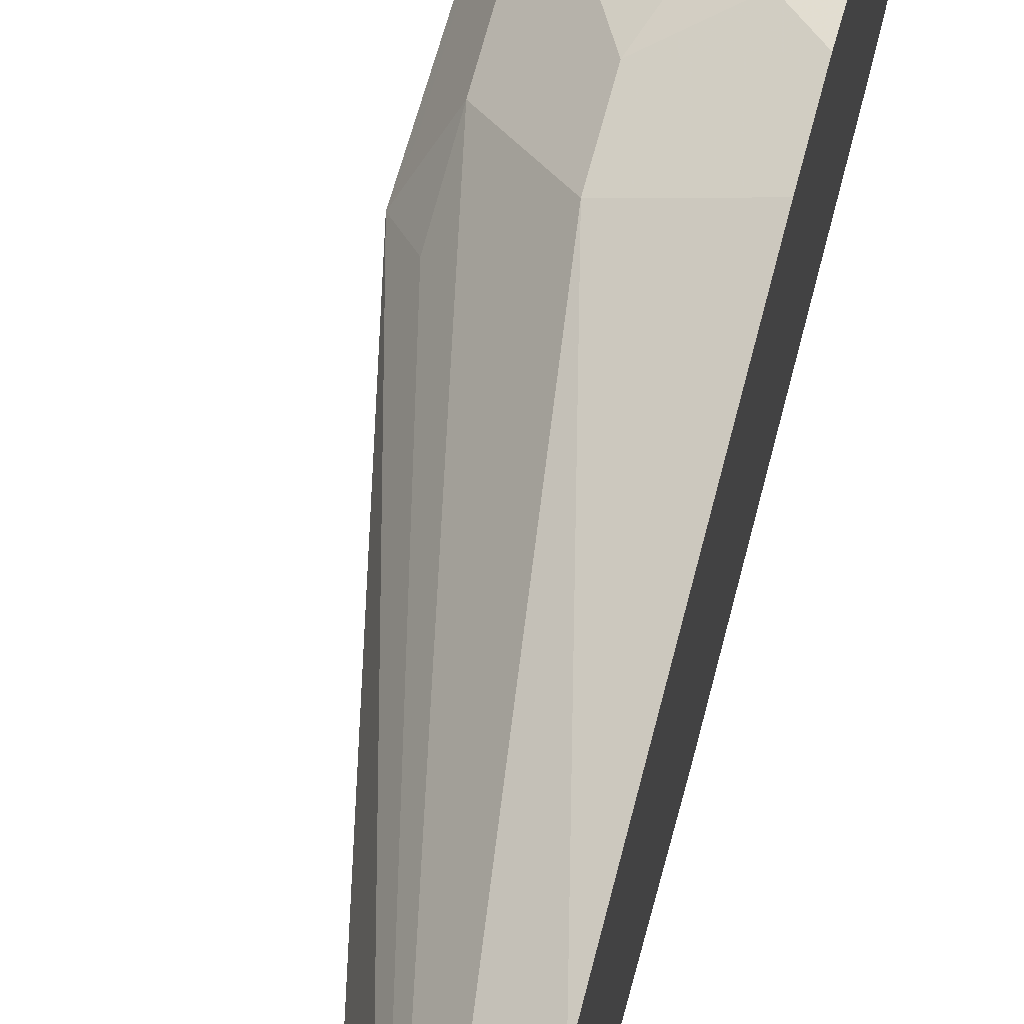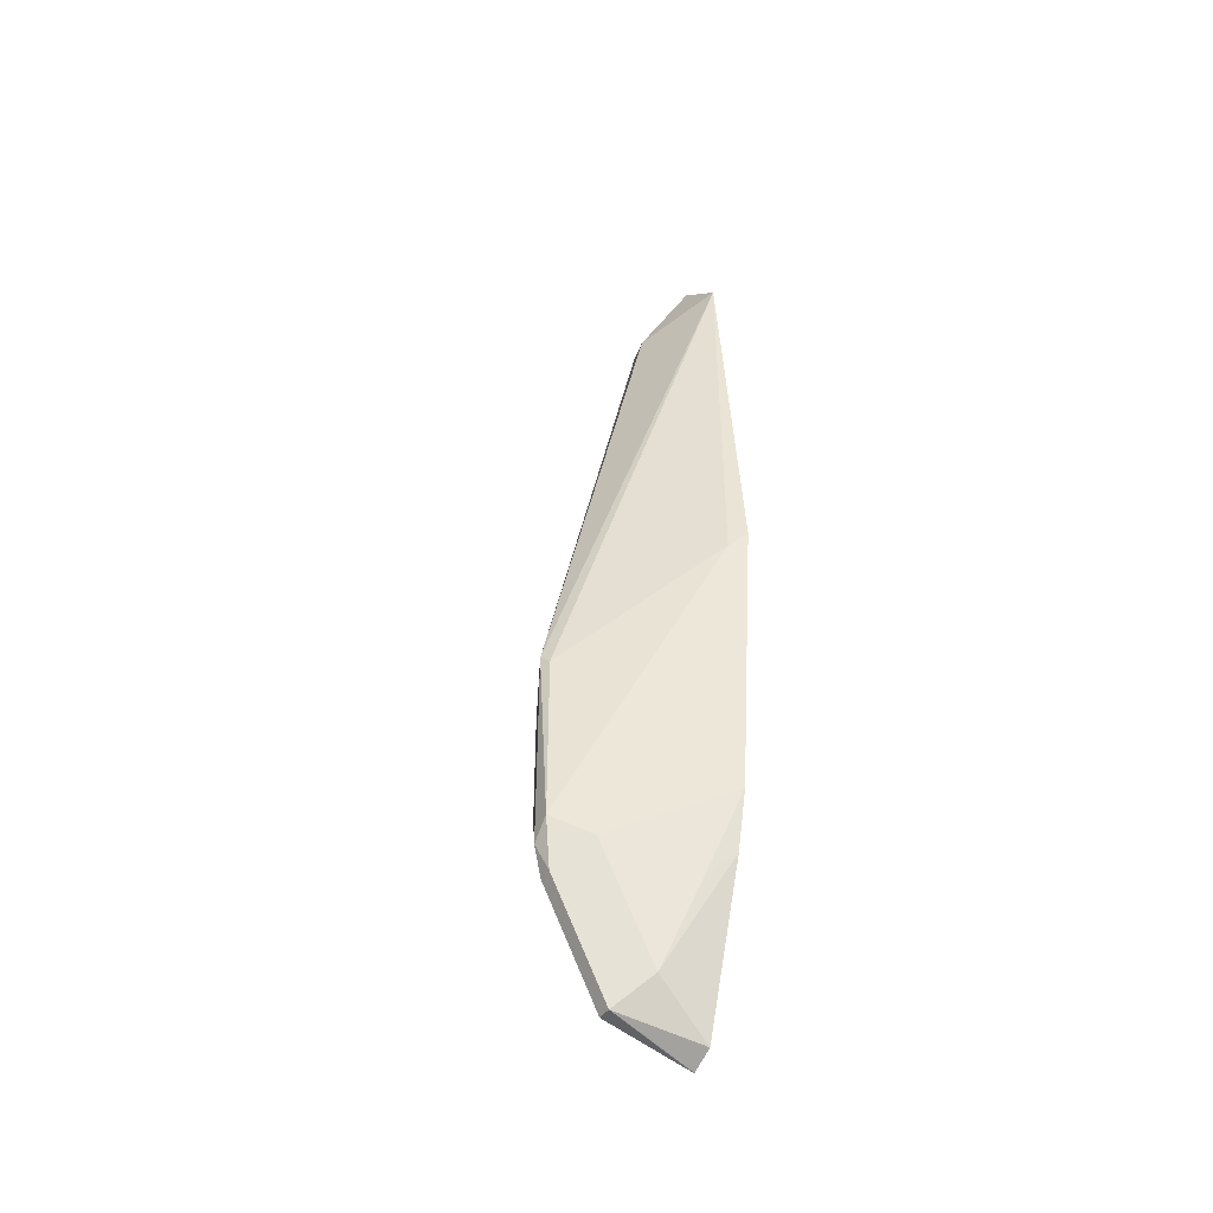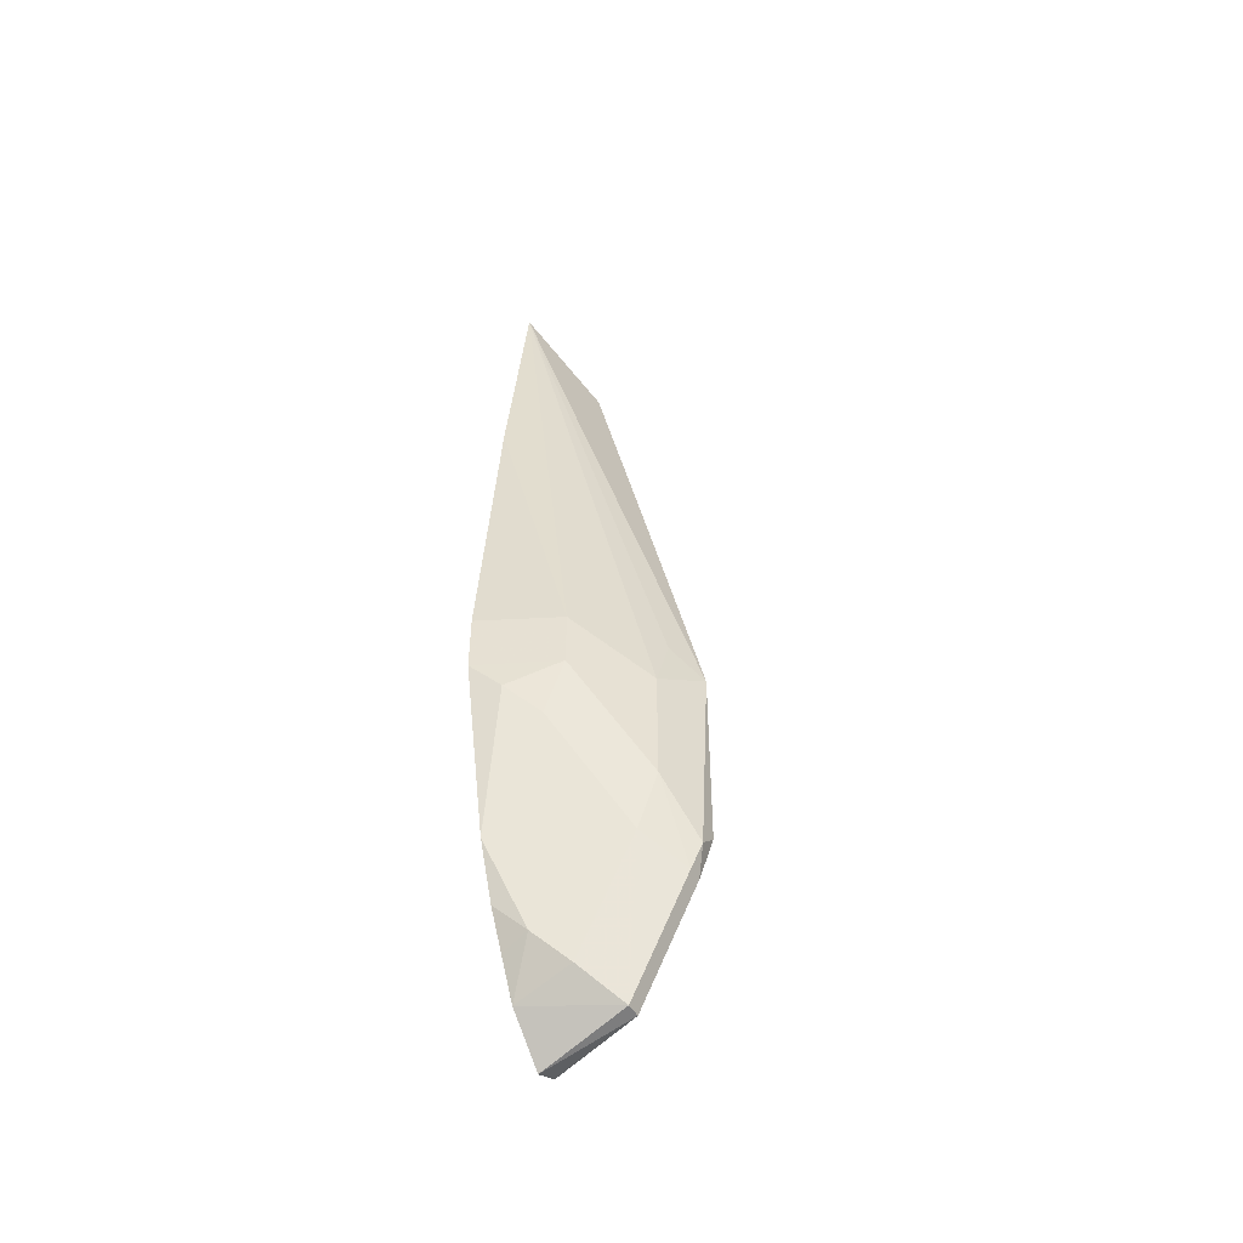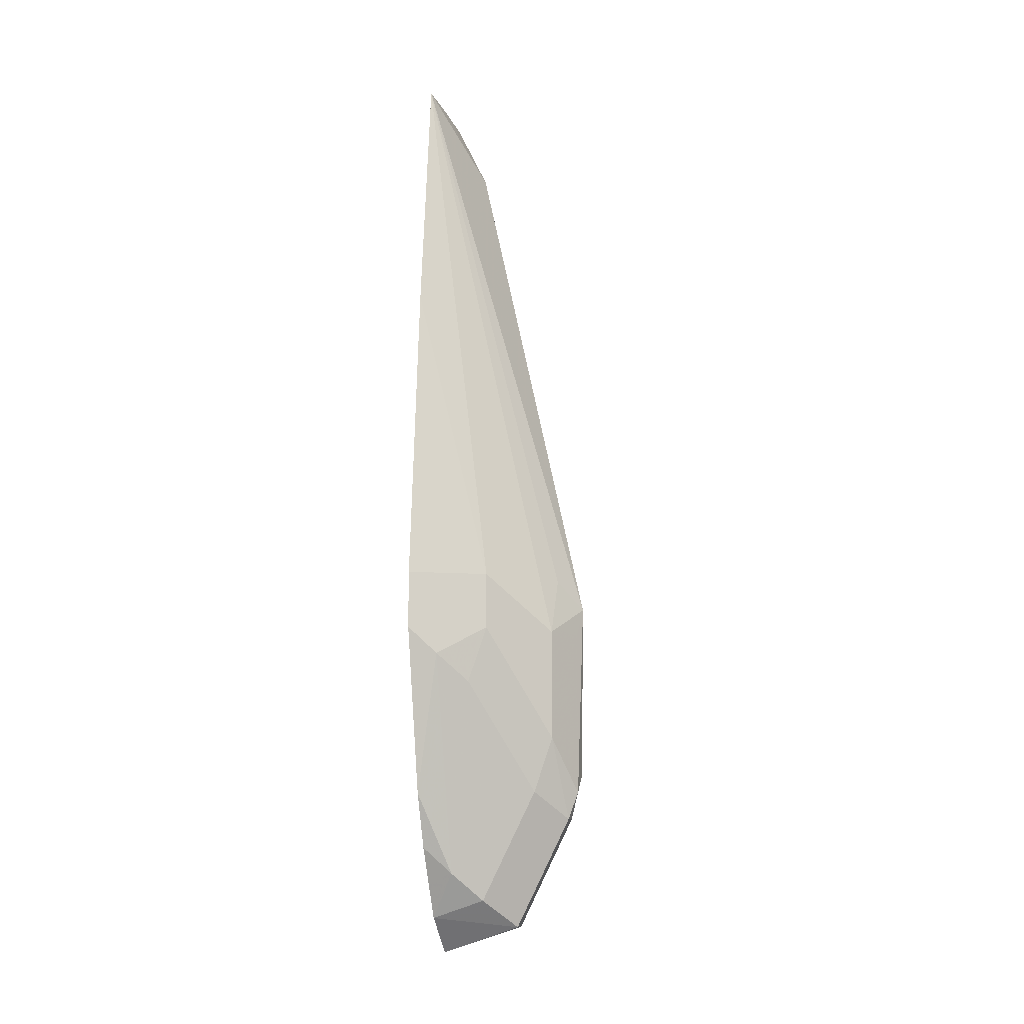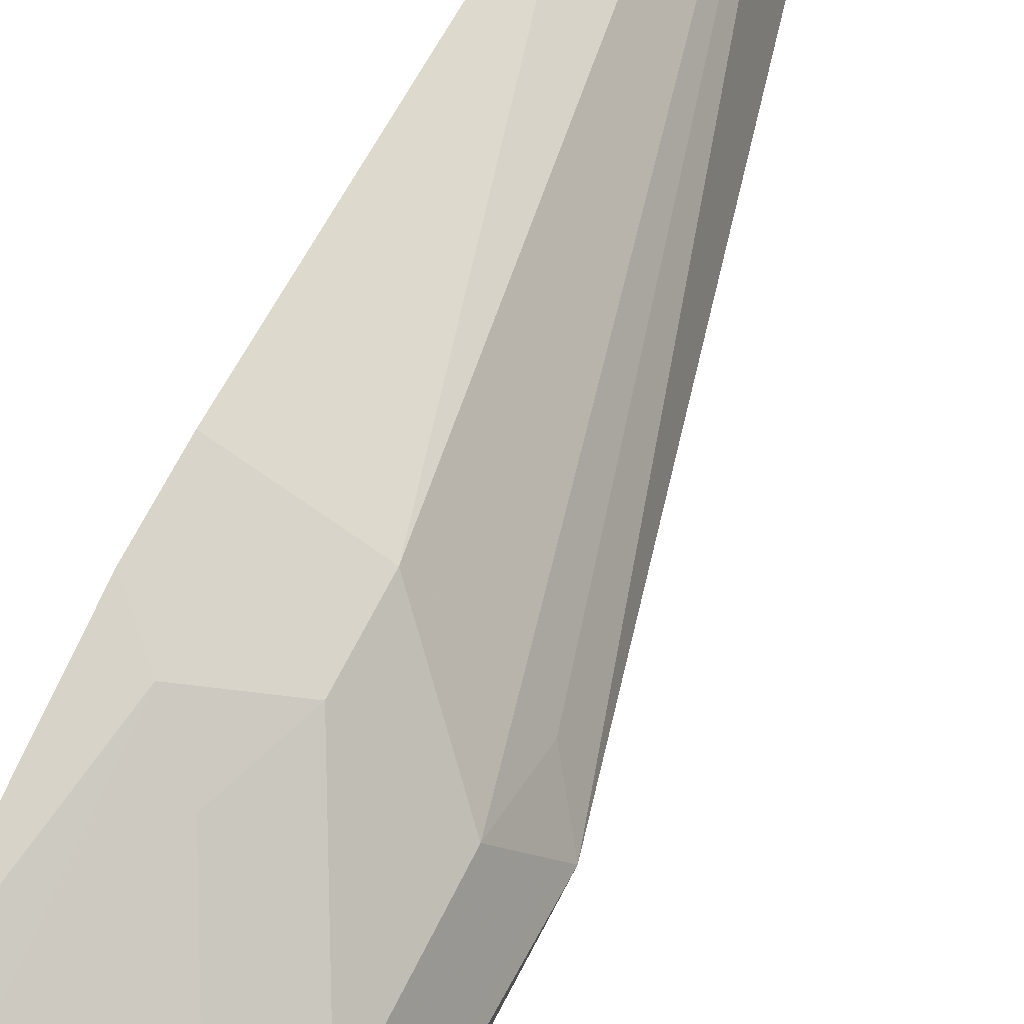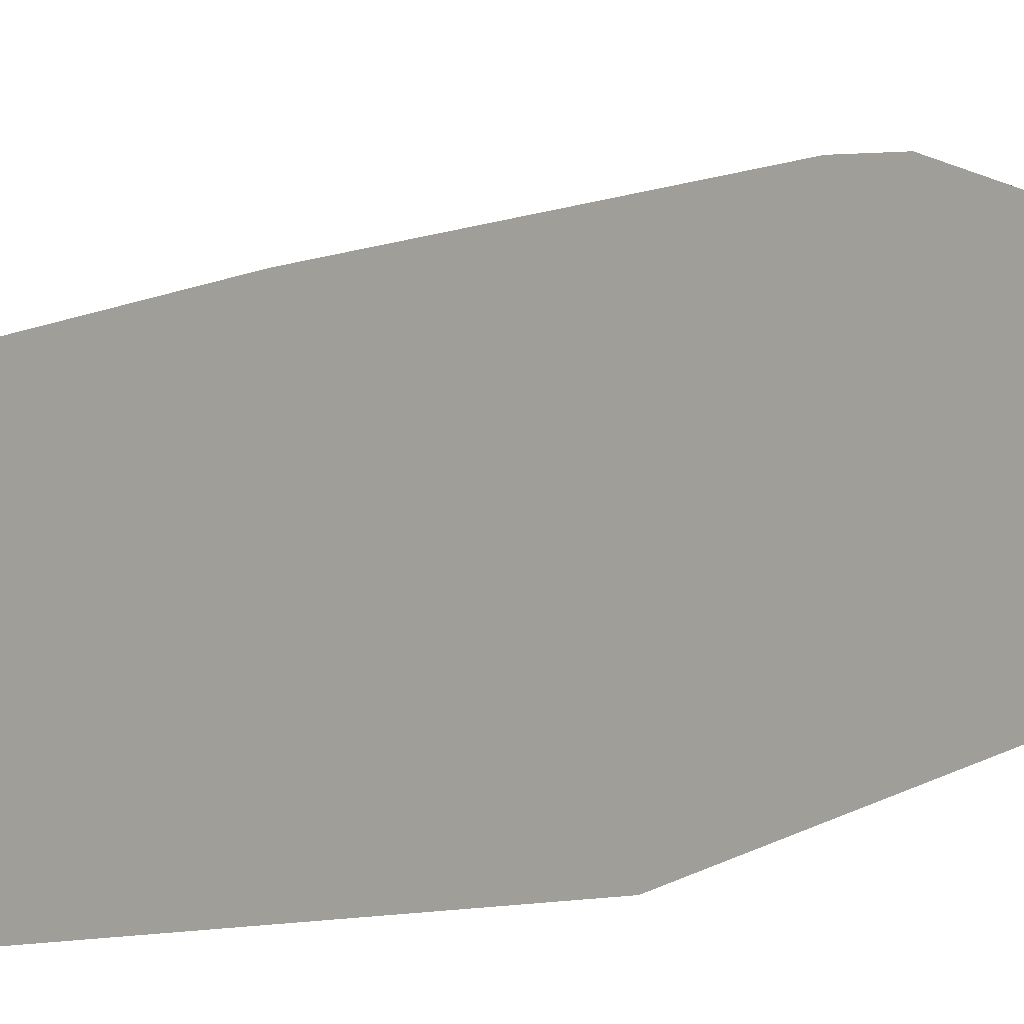
<metadata>
{"format":"obj","ext":"obj","renderer":"f3d","projection":"perspective","resolution":1024,"background":"white","views":[{"elev":66.2,"azim":14.6,"up":"+Y"},{"elev":-43.5,"azim":-31.1,"up":"+Z"},{"elev":-49.6,"azim":-150.1,"up":"+Z"},{"elev":-10.8,"azim":-164.4,"up":"+Z"},{"elev":59.4,"azim":-155.0,"up":"+Y"},{"elev":5.4,"azim":37.4,"up":"+Y"}]}
</metadata>
<code>
v -0.6807 -0.04028 -0.5025
v -0.6807 -0.03072 -0.389
v -0.6857 -0.03779 -0.5075
v -0.6807 -0.03218 -0.5829
v -0.6807 -0.01619 -0.3744
v -0.6924 -0.008093 -0.3968
v -0.7248 -0.008093 -0.5426
v -0.7234 -0.0108 -0.5453
v -0.7234 -0.0108 -0.5939
v -0.7127 -0.01619 -0.5993
v -0.6884 -0.02429 -0.6073
v -0.6807 -0.02813 -0.5997
v -0.6807 -5.81e-06 -0.3737
v -0.6807 0.01508 -0.3737
v -0.7187 -5.81e-06 -0.5345
v -0.718 0.005392 -0.5507
v -0.7234 -0.005397 -0.5507
v -0.7234 -0.005397 -0.5993
v -0.7207 -0.008093 -0.6073
v -0.7073 -0.0108 -0.6263
v -0.6965 -0.01619 -0.6317
v -0.6807 -0.01287 -0.6445
v -0.6807 0.02408 -0.446
v -0.7019 0.02159 -0.5345
v -0.718 0.005392 -0.5831
v -0.7207 -0.004049 -0.6073
v -0.7046 -0.008093 -0.6398
v -0.6807 -0.006255 -0.6476
v -0.6807 0.03218 -0.5345
v -0.7019 0.02159 -0.5507
v -0.7127 0.006073 -0.5993
v -0.7046 -0.004049 -0.6398
v -0.6807 -0.00605 -0.6477
v -0.6807 0.03218 -0.5511
v -0.6884 0.02834 -0.5588
v -0.6965 0.02227 -0.5669
v -0.6965 0.006073 -0.6317
v -0.6807 0.005414 -0.6369
v -0.6807 0.02196 -0.5993
v -0.6807 0.02182 -0.5999
v -0.6884 0.01215 -0.6236
v -0.6807 0.01086 -0.6261
v -0.6807 0.01598 -0.6159
f 18 26 19
f 22 27 28
f 21 27 22
f 20 27 21
f 19 32 27
f 19 26 32
f 18 25 26
f 23 29 24
f 16 24 30
f 16 25 18
f 16 30 25
f 14 16 15
f 14 24 16
f 14 23 24
f 12 21 22
f 24 29 34
f 11 21 12
f 16 18 17
f 24 34 30
f 32 37 38
f 25 31 26
f 10 21 11
f 38 41 42
f 37 41 38
f 35 37 36
f 35 41 37
f 35 40 41
f 35 39 40
f 34 39 35
f 32 38 33
f 31 36 37
f 31 37 32
f 30 36 31
f 30 35 36
f 30 34 35
f 27 33 28
f 27 32 33
f 26 31 32
f 25 30 31
f 10 20 21
f 1 14 13
f 9 27 20
f 1 13 5
f 1 23 14
f 1 29 23
f 1 34 29
f 1 39 34
f 1 40 39
f 1 43 40
f 1 42 43
f 1 38 42
f 1 33 38
f 1 28 33
f 1 22 28
f 1 12 22
f 1 4 12
f 1 3 4
f 1 2 3
f 40 43 41
f 1 5 2
f 9 20 10
f 2 5 6
f 2 7 8
f 9 19 27
f 9 18 19
f 7 14 15
f 7 9 8
f 7 18 9
f 7 17 18
f 7 16 17
f 7 15 16
f 6 14 7
f 6 13 14
f 5 13 6
f 4 11 12
f 4 10 11
f 3 10 4
f 3 9 10
f 3 8 9
f 2 8 3
f 2 6 7
f 41 43 42

</code>
